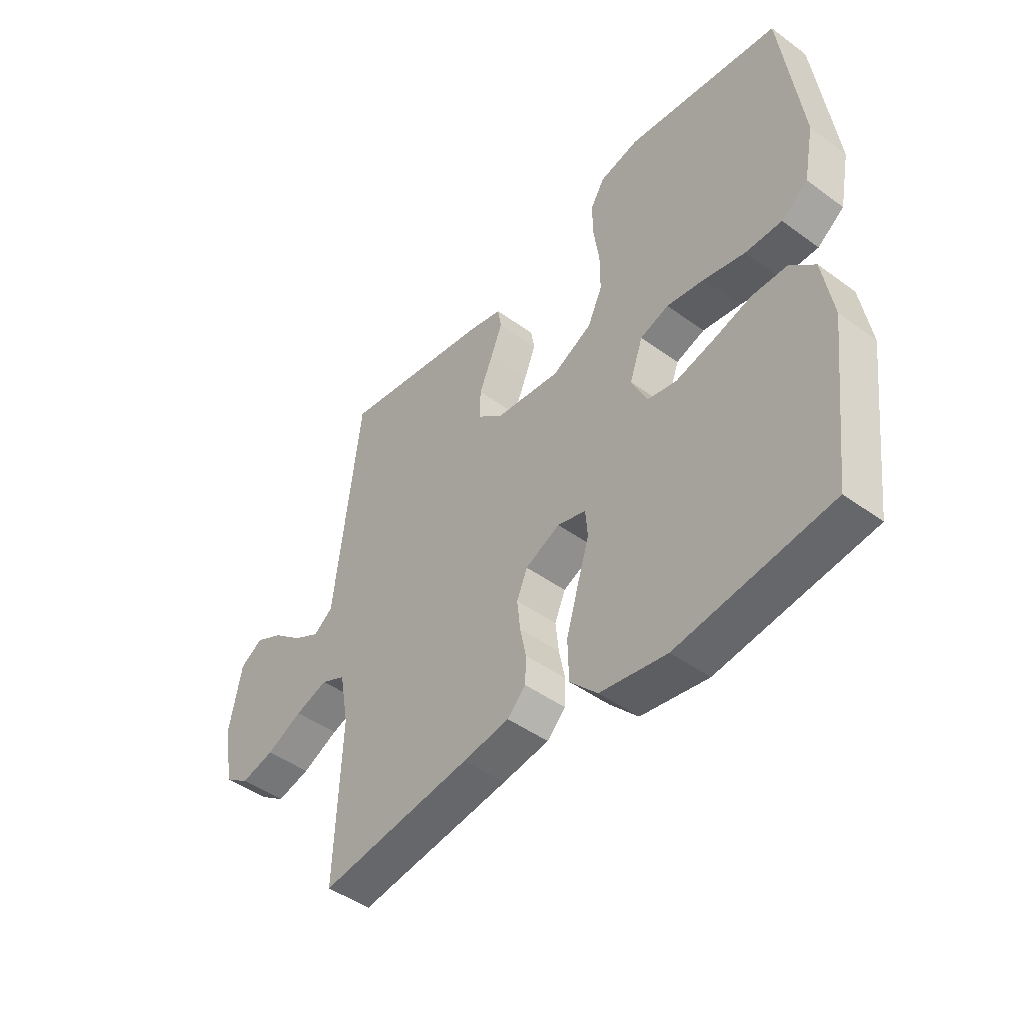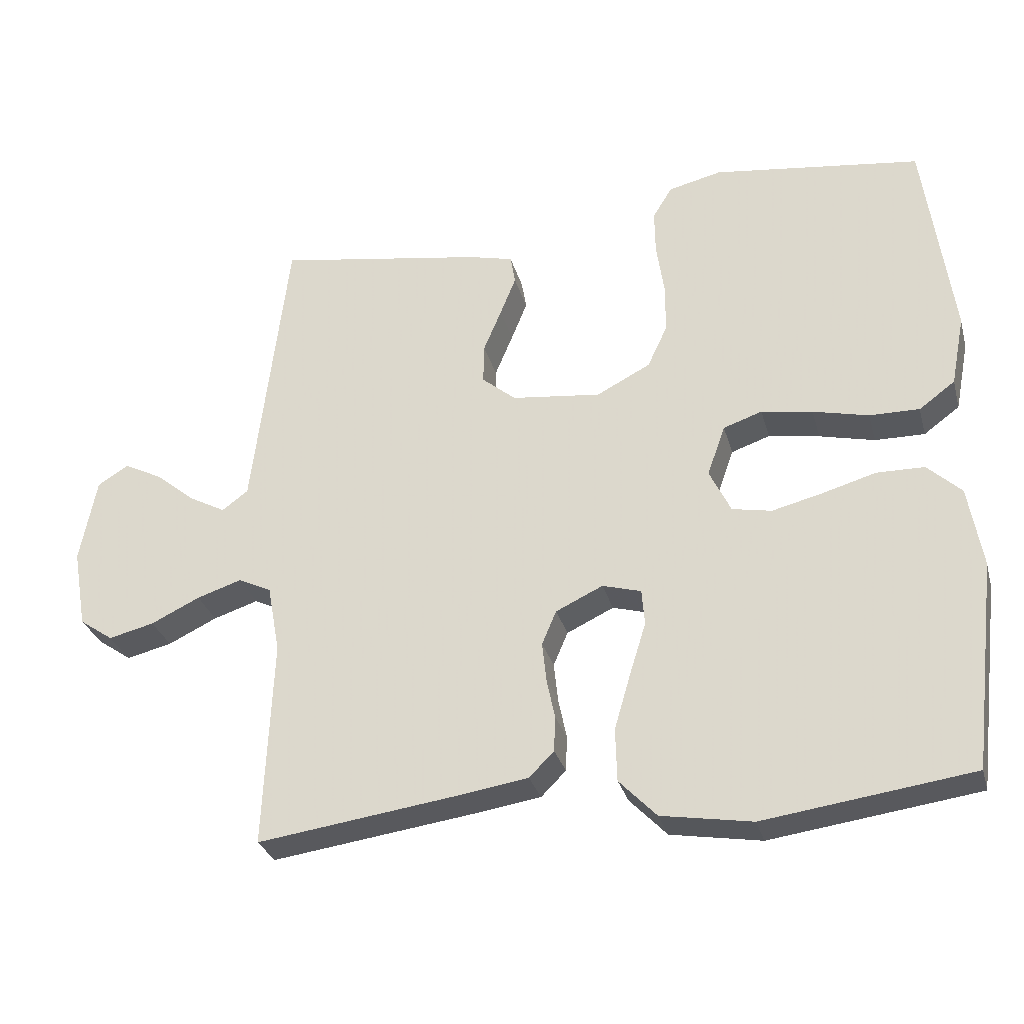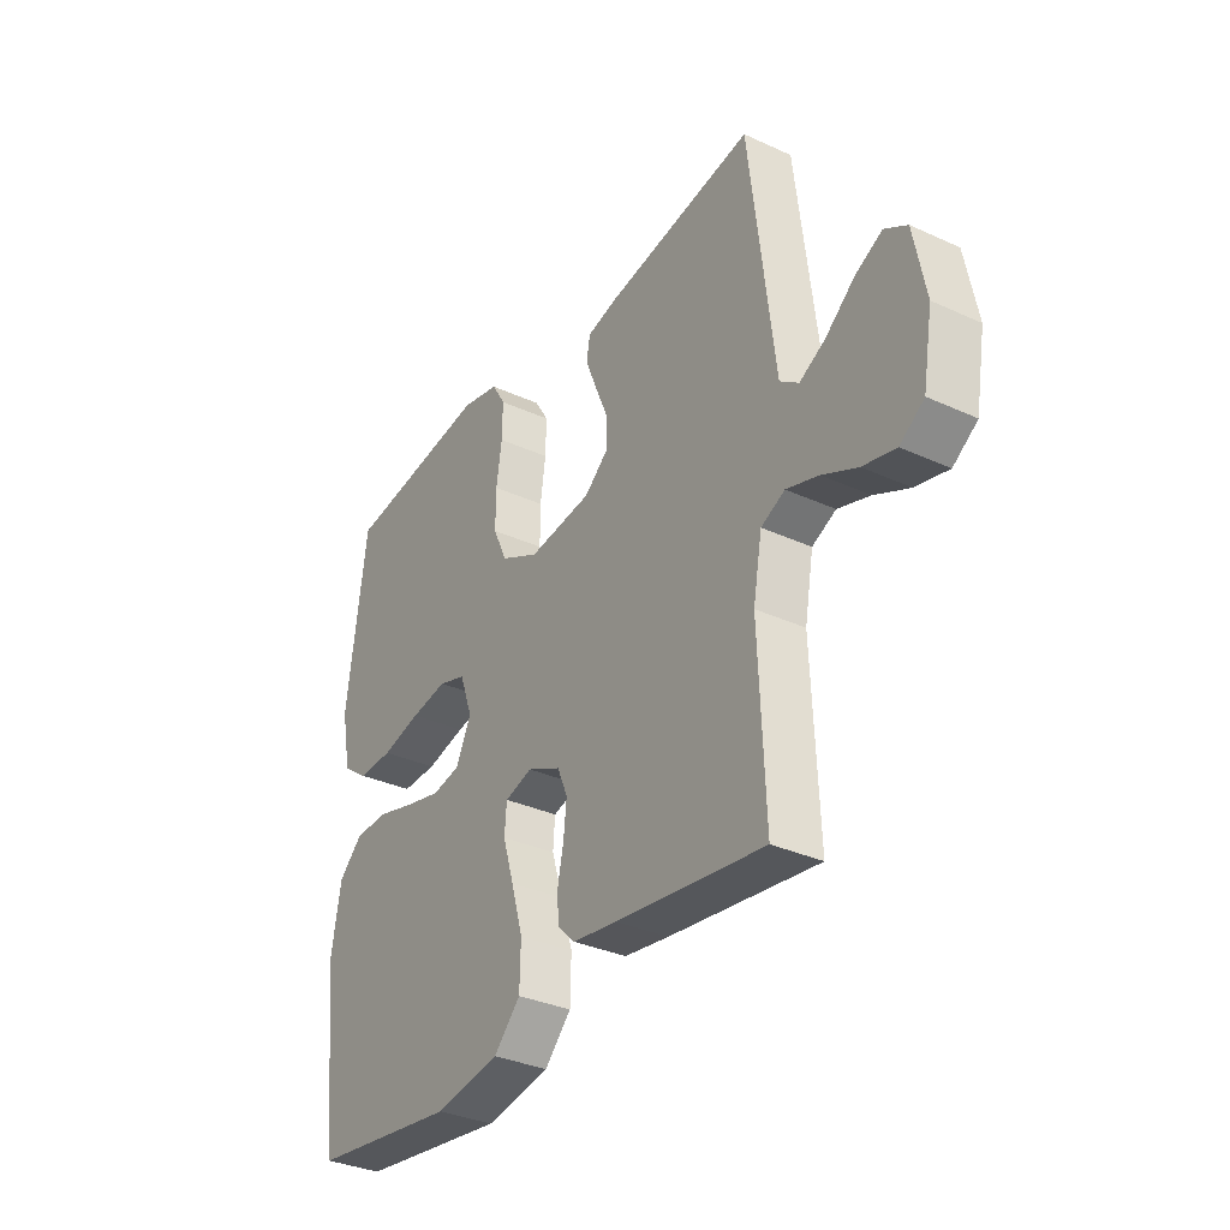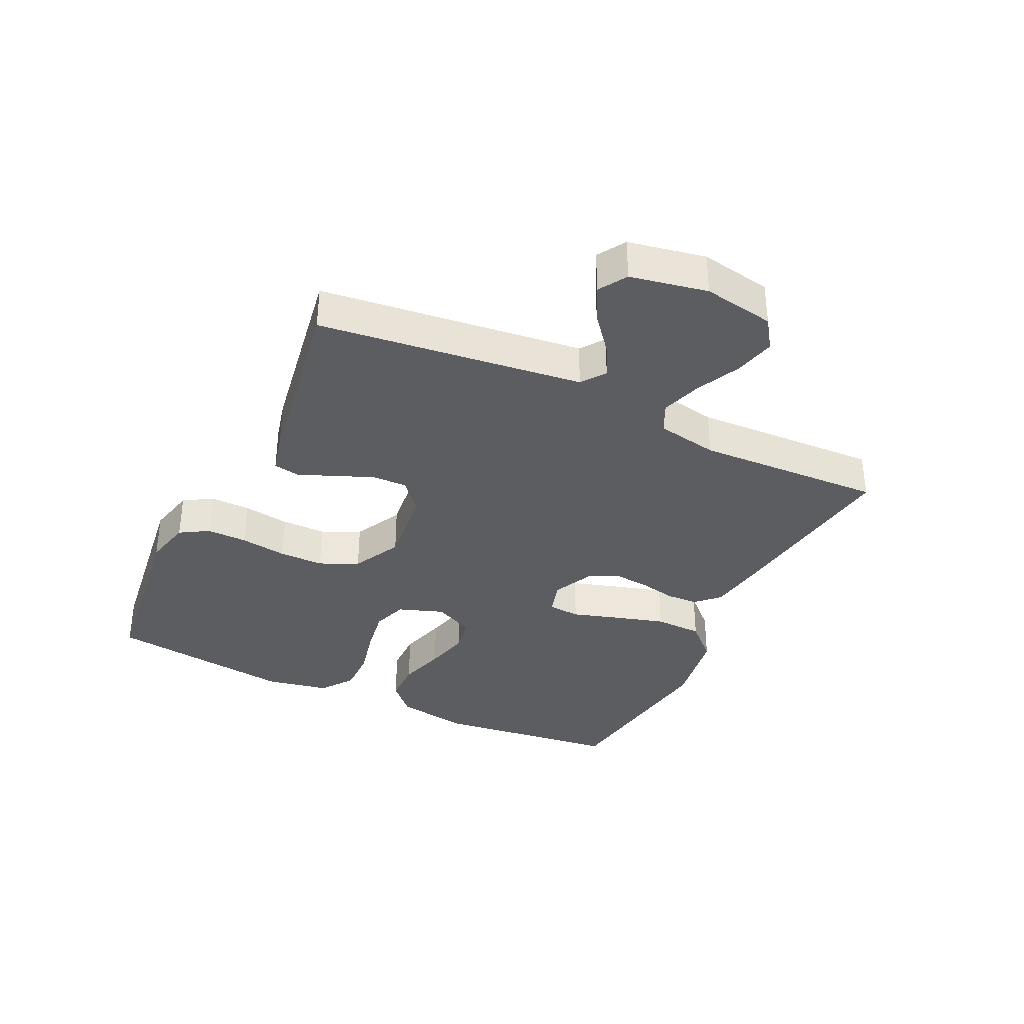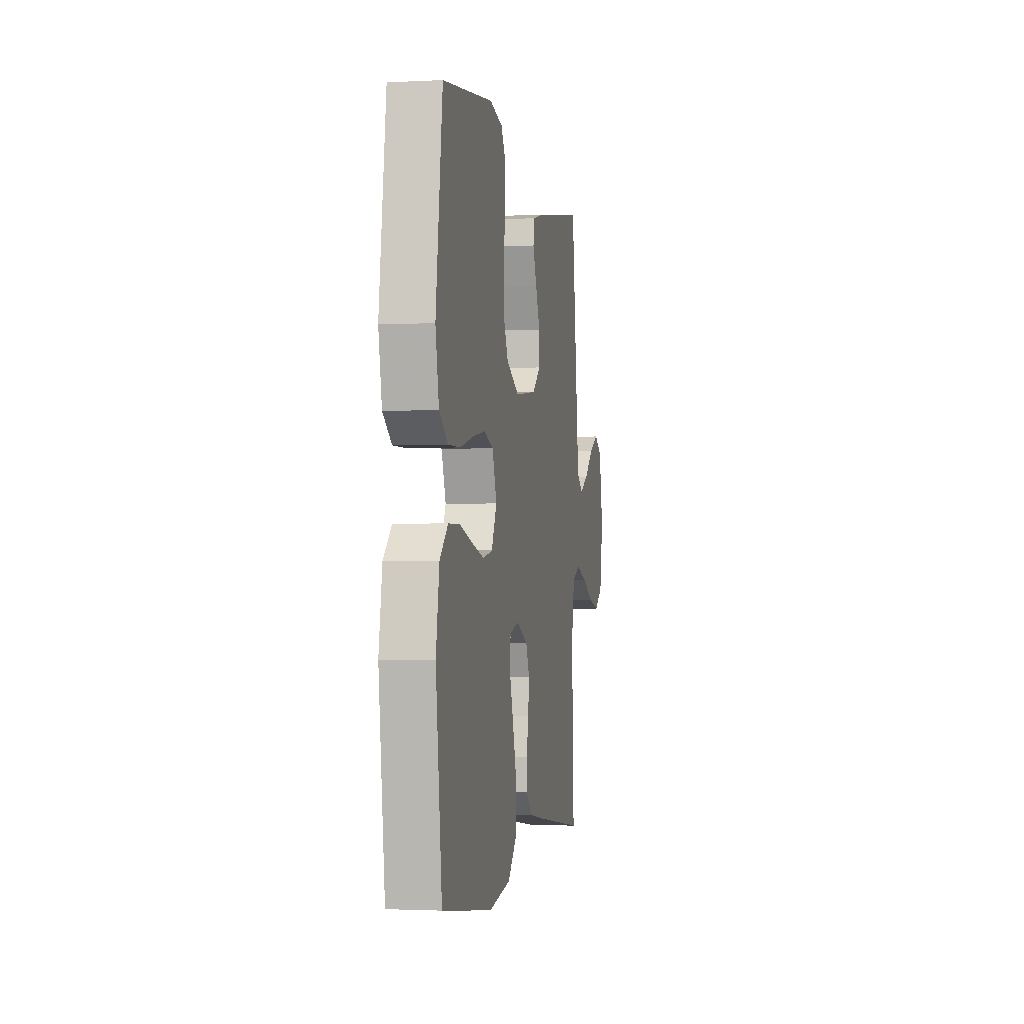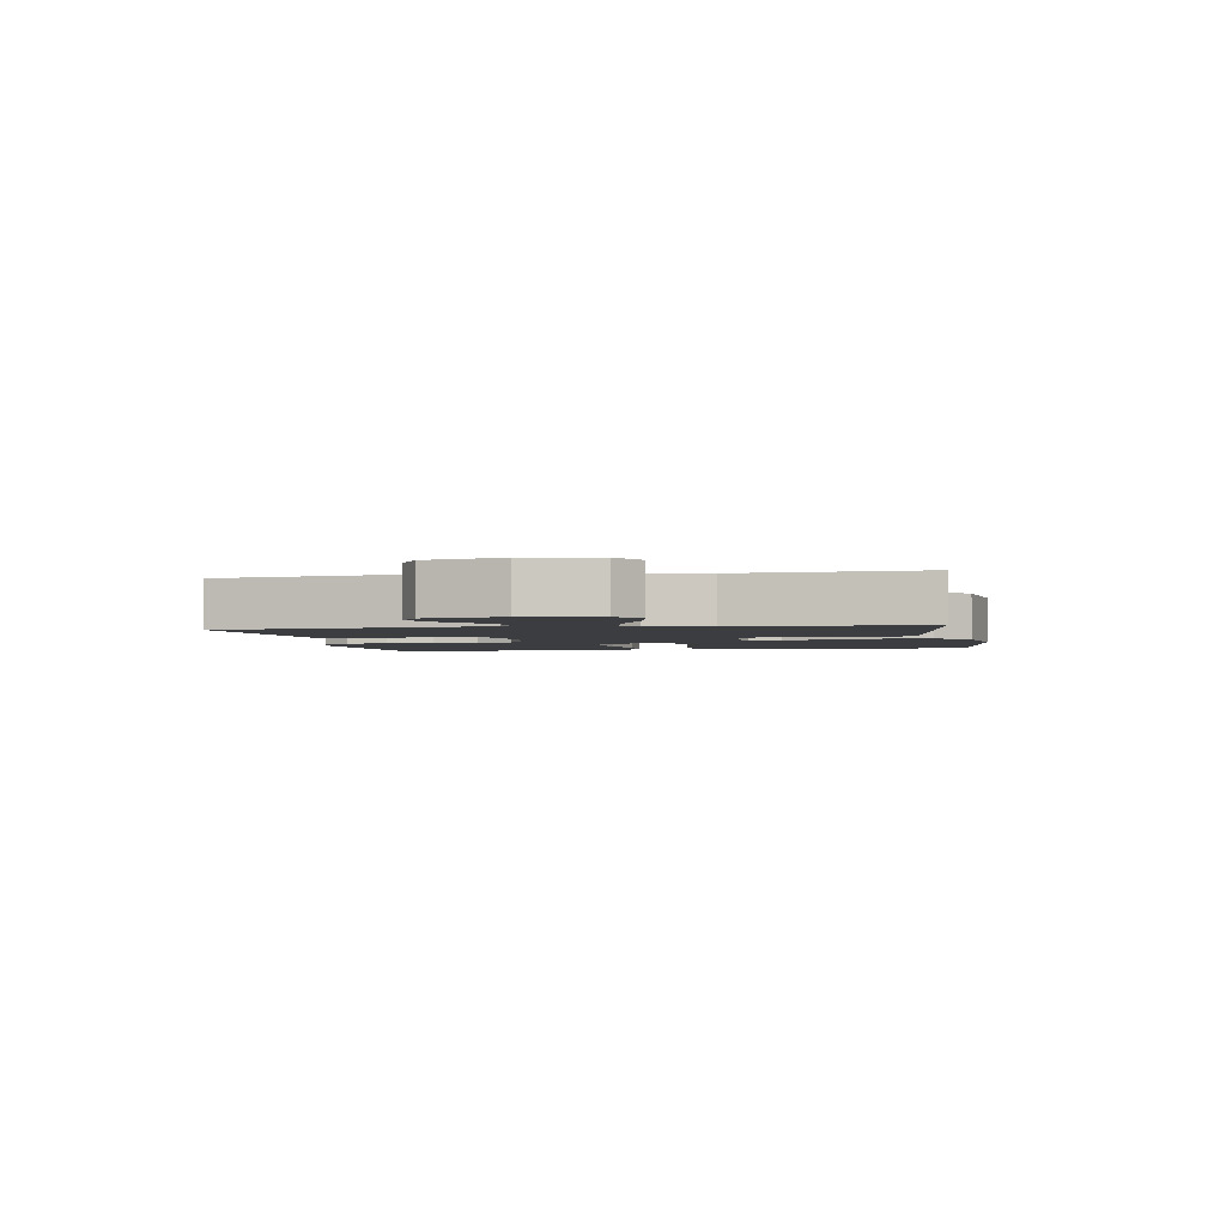
<metadata>
{"format":"obj","ext":"obj","renderer":"f3d","projection":"perspective","resolution":1024,"background":"white","views":[{"elev":-45.8,"azim":-130.0,"up":"+Z"},{"elev":-29.8,"azim":-165.3,"up":"+Z"},{"elev":-33.6,"azim":58.0,"up":"+Z"},{"elev":-35.5,"azim":64.4,"up":"+Y"},{"elev":-2.0,"azim":-79.4,"up":"+Z"},{"elev":-2.6,"azim":100.0,"up":"+Y"}]}
</metadata>
<code>
v 0.5 0.07 -0.5
v 0.2 0.07 -0.459
v 0.109 0.07 -0.445
v 0.073 0.07 -0.409
v 0.071 0.07 -0.358
v 0.083 0.07 -0.3
v 0.089 0.07 -0.243
v 0.068 0.07 -0.194
v 0 0.07 -0.162
v -0.056 0.07 -0.178
v -0.06 0.07 -0.23
v -0.037 0.07 -0.304
v -0.013 0.07 -0.386
v -0.015 0.07 -0.463
v -0.069 0.07 -0.519
v -0.2 0.07 -0.541
v -0.5 0.07 -0.5
v -0.536 0.07 -0.2
v -0.516 0.07 -0.082
v -0.467 0.07 -0.036
v -0.398 0.07 -0.035
v -0.321 0.07 -0.057
v -0.248 0.07 -0.075
v -0.191 0.07 -0.064
v -0.16 0.07 0
v -0.186 0.07 0.073
v -0.242 0.07 0.092
v -0.316 0.07 0.08
v -0.396 0.07 0.061
v -0.468 0.07 0.06
v -0.52 0.07 0.098
v -0.54 0.07 0.2
v -0.5 0.07 0.5
v -0.2 0.07 0.539
v -0.123 0.07 0.521
v -0.095 0.07 0.475
v -0.096 0.07 0.41
v -0.107 0.07 0.335
v -0.107 0.07 0.263
v -0.078 0.07 0.201
v 0 0.07 0.161
v 0.129 0.07 0.176
v 0.178 0.07 0.217
v 0.177 0.07 0.274
v 0.151 0.07 0.336
v 0.128 0.07 0.393
v 0.135 0.07 0.435
v 0.2 0.07 0.451
v 0.5 0.07 0.5
v 0.536 0.07 0.2
v 0.551 0.07 0.076
v 0.589 0.07 0.048
v 0.641 0.07 0.076
v 0.7 0.07 0.124
v 0.755 0.07 0.152
v 0.8 0.07 0.124
v 0.824 0.07 0
v 0.804 0.07 -0.115
v 0.755 0.07 -0.149
v 0.689 0.07 -0.133
v 0.618 0.07 -0.099
v 0.553 0.07 -0.078
v 0.505 0.07 -0.101
v 0.487 0.07 -0.2
v 0.5 0 -0.5
v 0.2 0 -0.459
v 0.109 0 -0.445
v 0.073 0 -0.409
v 0.071 0 -0.358
v 0.083 0 -0.3
v 0.089 0 -0.243
v 0.068 0 -0.194
v 0 0 -0.162
v -0.056 0 -0.178
v -0.06 0 -0.23
v -0.037 0 -0.304
v -0.013 0 -0.386
v -0.015 0 -0.463
v -0.069 0 -0.519
v -0.2 0 -0.541
v -0.5 0 -0.5
v -0.536 0 -0.2
v -0.516 0 -0.082
v -0.467 0 -0.036
v -0.398 0 -0.035
v -0.321 0 -0.057
v -0.248 0 -0.075
v -0.191 0 -0.064
v -0.16 0 0
v -0.186 0 0.073
v -0.242 0 0.092
v -0.316 0 0.08
v -0.396 0 0.061
v -0.468 0 0.06
v -0.52 0 0.098
v -0.54 0 0.2
v -0.5 0 0.5
v -0.2 0 0.539
v -0.123 0 0.521
v -0.095 0 0.475
v -0.096 0 0.41
v -0.107 0 0.335
v -0.107 0 0.263
v -0.078 0 0.201
v 0 0 0.161
v 0.129 0 0.176
v 0.178 0 0.217
v 0.177 0 0.274
v 0.151 0 0.336
v 0.128 0 0.393
v 0.135 0 0.435
v 0.2 0 0.451
v 0.5 0 0.5
v 0.536 0 0.2
v 0.551 0 0.076
v 0.589 0 0.048
v 0.641 0 0.076
v 0.7 0 0.124
v 0.755 0 0.152
v 0.8 0 0.124
v 0.824 0 0
v 0.804 0 -0.115
v 0.755 0 -0.149
v 0.689 0 -0.133
v 0.618 0 -0.099
v 0.553 0 -0.078
v 0.505 0 -0.101
v 0.487 0 -0.2
f 59 60 61
f 58 59 61
f 57 58 61
f 56 57 61
f 55 56 61
f 54 55 61
f 53 54 61
f 52 53 61 62
f 51 52 62 63
f 48 49 50
f 47 48 50
f 46 47 50
f 45 46 50
f 44 45 50
f 50 51 63
f 44 50 63
f 43 44 63
f 36 37 38
f 35 36 38
f 34 35 38
f 33 34 38
f 32 33 38
f 31 32 38
f 30 31 38
f 29 30 38
f 28 29 38
f 27 28 38 39
f 26 27 39 40
f 20 21 22
f 19 20 22
f 18 19 22
f 17 18 22
f 16 17 22
f 15 16 22
f 14 15 22
f 13 14 22
f 12 13 22
f 11 12 22
f 10 11 22 23
f 9 10 23 24
f 4 5 6
f 3 4 6
f 2 3 6
f 1 2 6
f 64 1 6
f 64 6 7
f 64 7 8
f 63 64 8
f 43 63 8
f 42 43 8
f 9 24 25
f 8 9 25
f 42 8 25
f 41 42 25
f 25 26 40 41
f 125 124 123
f 125 123 122
f 125 122 121
f 125 121 120
f 125 120 119
f 125 119 118
f 125 118 117
f 126 125 117 116
f 127 126 116 115
f 114 113 112
f 114 112 111
f 114 111 110
f 114 110 109
f 114 109 108
f 127 115 114
f 127 114 108
f 127 108 107
f 102 101 100
f 102 100 99
f 102 99 98
f 102 98 97
f 102 97 96
f 102 96 95
f 102 95 94
f 102 94 93
f 102 93 92
f 103 102 92 91
f 104 103 91 90
f 86 85 84
f 86 84 83
f 86 83 82
f 86 82 81
f 86 81 80
f 86 80 79
f 86 79 78
f 86 78 77
f 86 77 76
f 86 76 75
f 87 86 75 74
f 88 87 74 73
f 70 69 68
f 70 68 67
f 70 67 66
f 70 66 65
f 70 65 128
f 71 70 128
f 72 71 128
f 72 128 127
f 72 127 107
f 72 107 106
f 89 88 73
f 89 73 72
f 89 72 106
f 89 106 105
f 105 104 90 89
f 1 65 66 2
f 2 66 67 3
f 3 67 68 4
f 4 68 69 5
f 5 69 70 6
f 6 70 71 7
f 7 71 72 8
f 8 72 73 9
f 9 73 74 10
f 10 74 75 11
f 11 75 76 12
f 12 76 77 13
f 13 77 78 14
f 14 78 79 15
f 15 79 80 16
f 16 80 81 17
f 17 81 82 18
f 18 82 83 19
f 19 83 84 20
f 20 84 85 21
f 21 85 86 22
f 22 86 87 23
f 23 87 88 24
f 24 88 89 25
f 25 89 90 26
f 26 90 91 27
f 27 91 92 28
f 28 92 93 29
f 29 93 94 30
f 30 94 95 31
f 31 95 96 32
f 32 96 97 33
f 33 97 98 34
f 34 98 99 35
f 35 99 100 36
f 36 100 101 37
f 37 101 102 38
f 38 102 103 39
f 39 103 104 40
f 40 104 105 41
f 41 105 106 42
f 42 106 107 43
f 43 107 108 44
f 44 108 109 45
f 45 109 110 46
f 46 110 111 47
f 47 111 112 48
f 48 112 113 49
f 49 113 114 50
f 50 114 115 51
f 51 115 116 52
f 52 116 117 53
f 53 117 118 54
f 54 118 119 55
f 55 119 120 56
f 56 120 121 57
f 57 121 122 58
f 58 122 123 59
f 59 123 124 60
f 60 124 125 61
f 61 125 126 62
f 62 126 127 63
f 63 127 128 64
f 64 128 65 1

</code>
